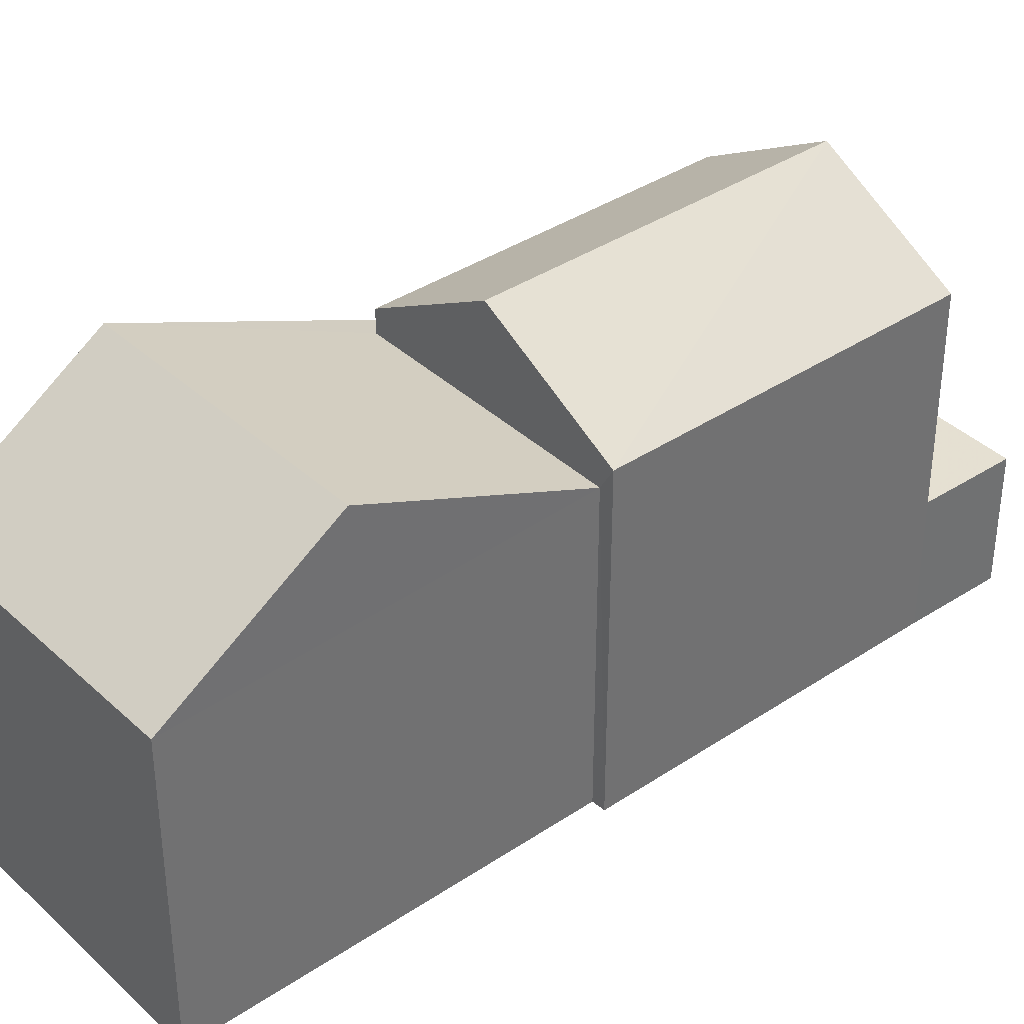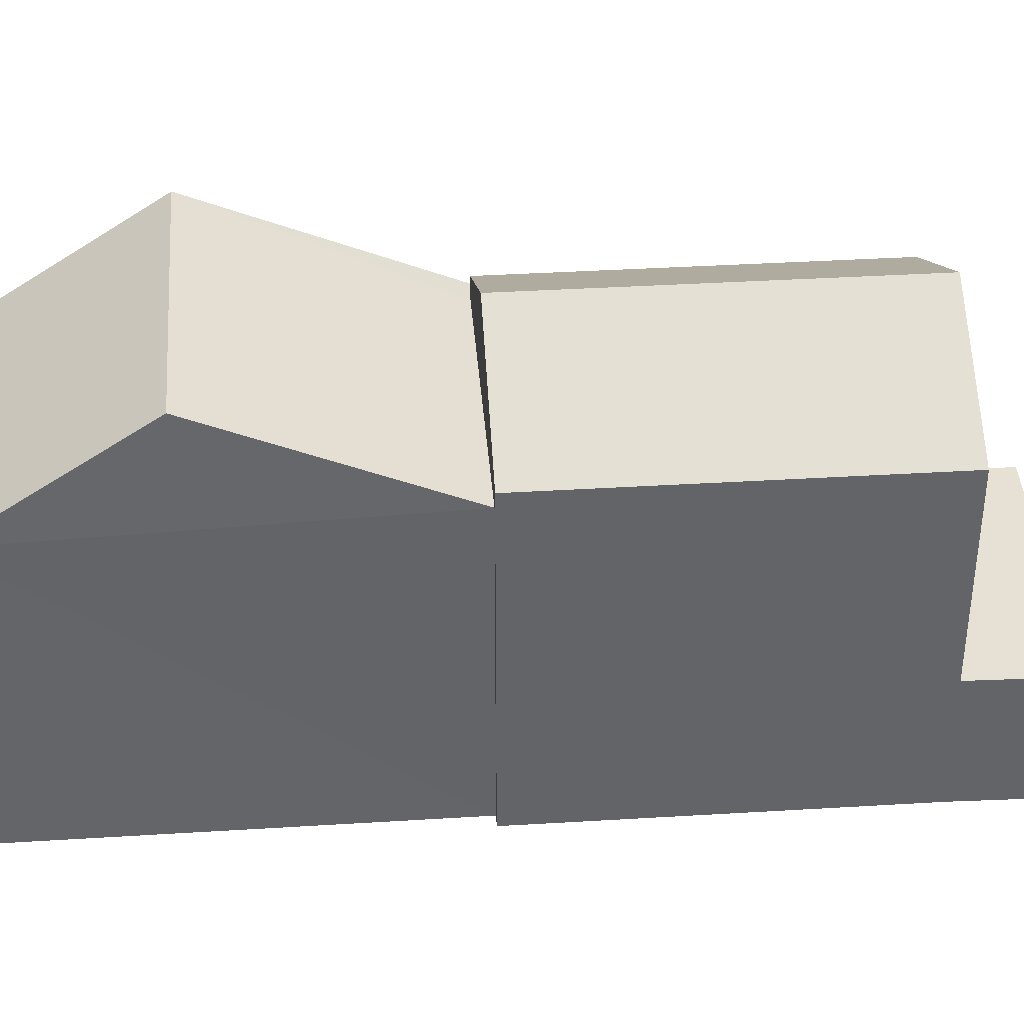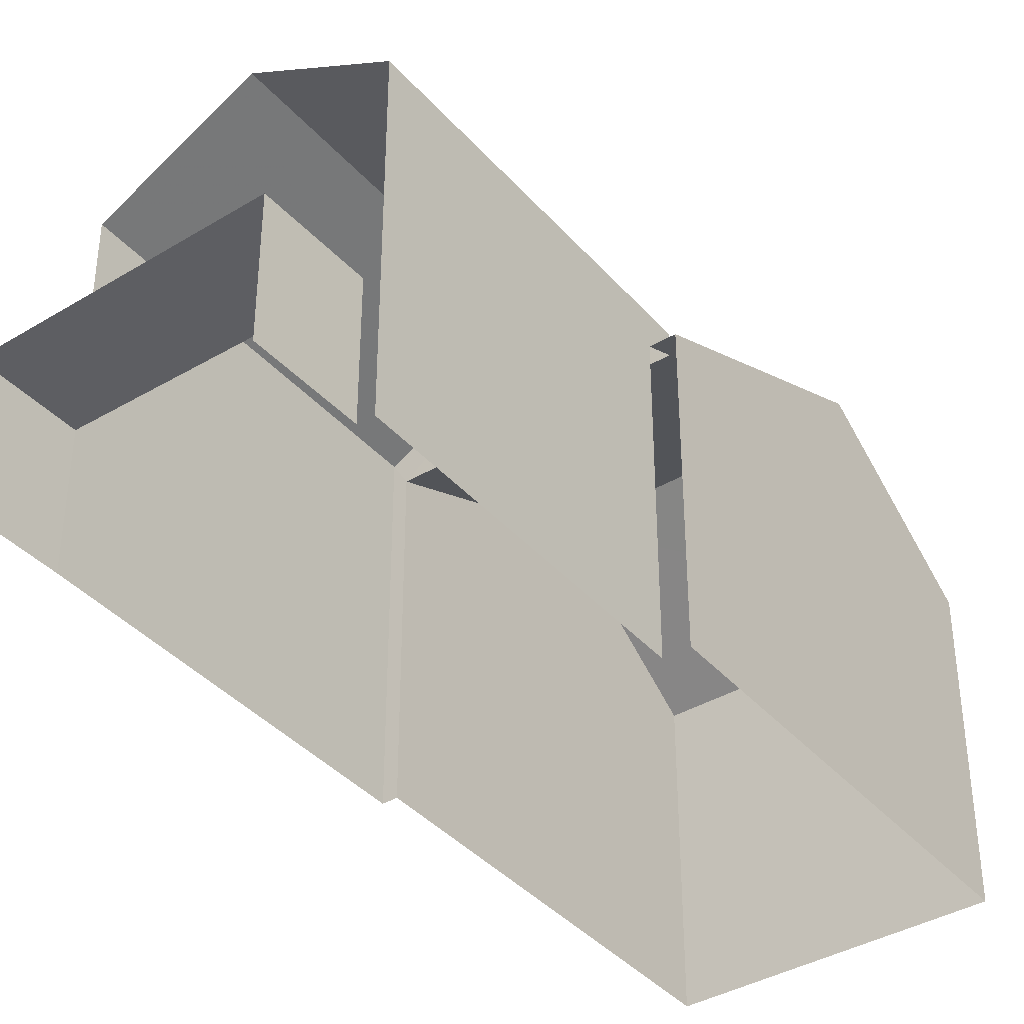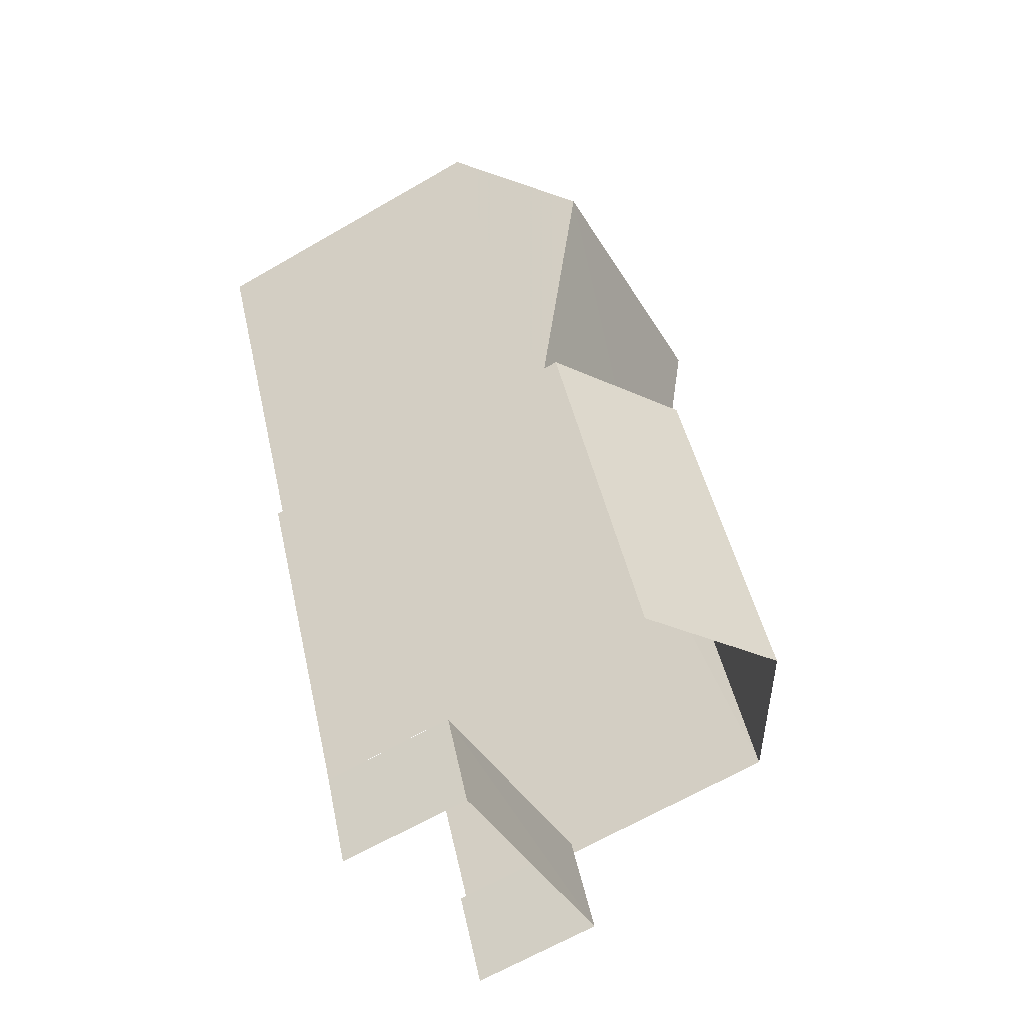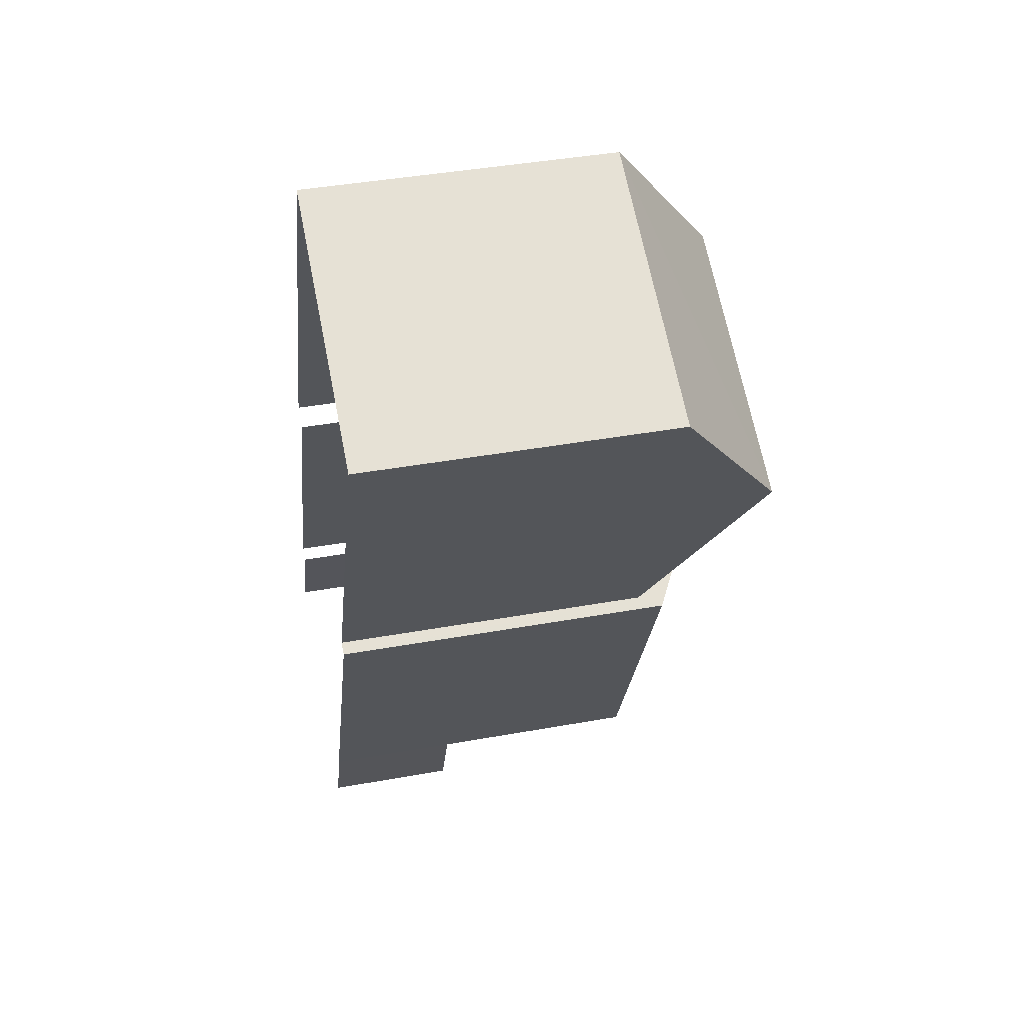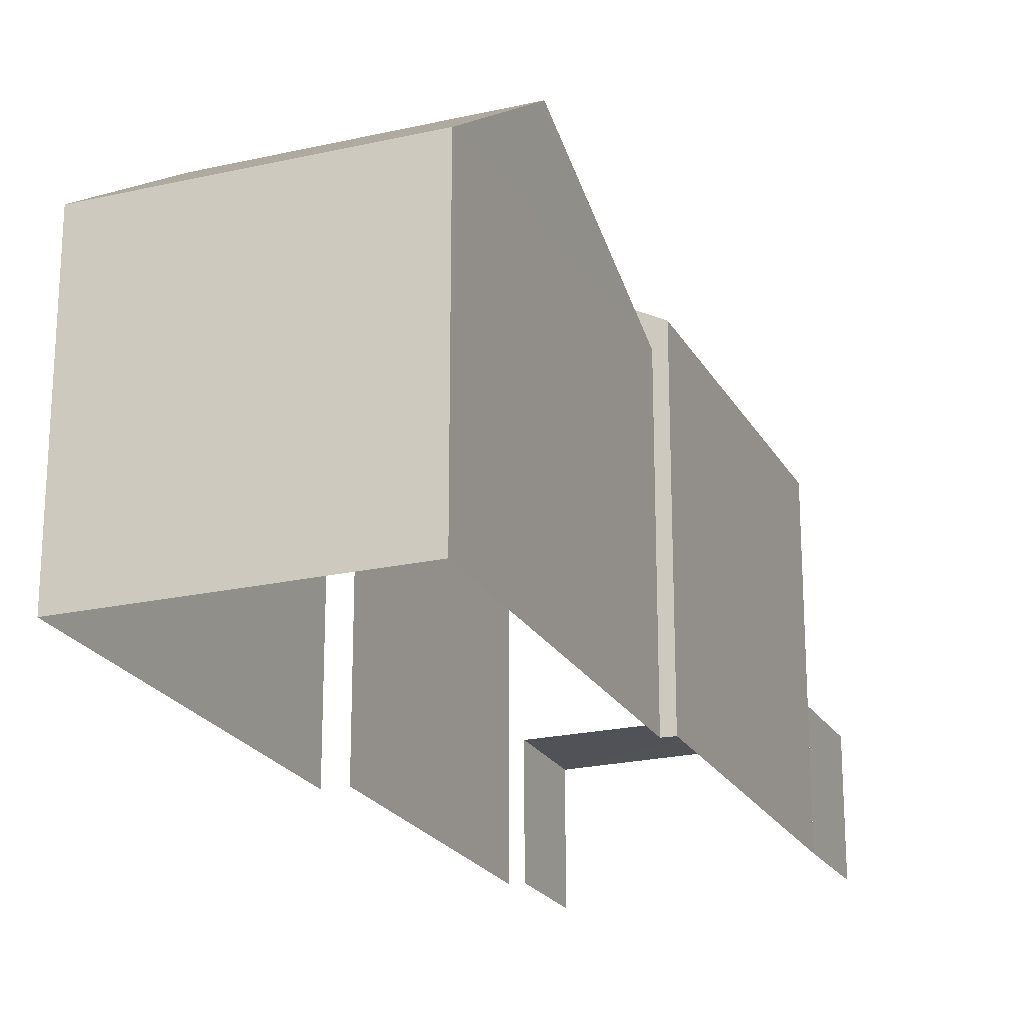
<metadata>
{"format":"obj","ext":"obj","renderer":"f3d","projection":"perspective","resolution":1024,"background":"white","views":[{"elev":37.6,"azim":-105.8,"up":"+Z"},{"elev":38.9,"azim":-69.7,"up":"+Z"},{"elev":-39.1,"azim":61.2,"up":"+Z"},{"elev":-66.4,"azim":-59.9,"up":"+Y"},{"elev":41.1,"azim":-102.3,"up":"+Y"},{"elev":-21.8,"azim":-133.4,"up":"+Z"}]}
</metadata>
<code>
v -2.249e+05 -1.283e+05 12.85
v -2.249e+05 -1.284e+05 12.85
v -2.249e+05 -1.284e+05 12.85
v -2.249e+05 -1.283e+05 12.85
v -2.249e+05 -1.283e+05 12.85
v -2.249e+05 -1.284e+05 12.85
v -2.249e+05 -1.284e+05 12.85
v -2.249e+05 -1.284e+05 12.85
v -2.249e+05 -1.283e+05 12.85
v -2.249e+05 -1.283e+05 12.85
v -2.249e+05 -1.283e+05 12.85
v -2.249e+05 -1.284e+05 15.25
v -2.249e+05 -1.284e+05 15.25
v -2.249e+05 -1.284e+05 15.25
v -2.249e+05 -1.284e+05 15.25
v -2.249e+05 -1.284e+05 20.46
v -2.249e+05 -1.283e+05 19.08
v -2.249e+05 -1.284e+05 19.08
v -2.249e+05 -1.283e+05 20.46
v -2.249e+05 -1.284e+05 19.08
v -2.249e+05 -1.283e+05 19.08
v -2.249e+05 -1.283e+05 18.42
v -2.249e+05 -1.283e+05 18.42
v -2.249e+05 -1.283e+05 20.46
v -2.249e+05 -1.283e+05 20.46
v -2.249e+05 -1.283e+05 18.42
v -2.249e+05 -1.283e+05 18.42
v -2.249e+05 -1.283e+05 18.65
v -2.249e+05 -1.283e+05 18.65
f 1 2 3
f 4 1 5
f 6 7 8
f 6 8 3
f 9 10 5
f 8 11 9
f 3 8 1
f 9 5 1
f 8 9 1
f 26 4 27
f 26 1 4
f 13 7 6
f 13 15 7
f 8 12 18
f 3 2 14
f 18 12 14
f 18 20 16
f 14 2 20
f 18 14 20
f 12 13 14
f 12 15 13
f 16 17 18
f 16 19 17
f 20 21 19
f 16 20 19
f 22 23 24
f 25 22 24
f 26 27 28
f 27 25 28
f 28 24 29
f 28 25 24
f 18 17 11
f 8 18 11
f 27 4 22
f 27 22 25
f 4 5 22
f 3 13 6
f 3 14 13
f 9 11 29
f 19 28 29
f 21 28 19
f 29 11 17
f 19 29 17
f 8 15 12
f 8 7 15
f 22 5 10
f 23 22 10
f 2 26 20
f 20 26 21
f 2 1 26
f 21 26 28
f 10 9 23
f 23 29 24
f 23 9 29

</code>
